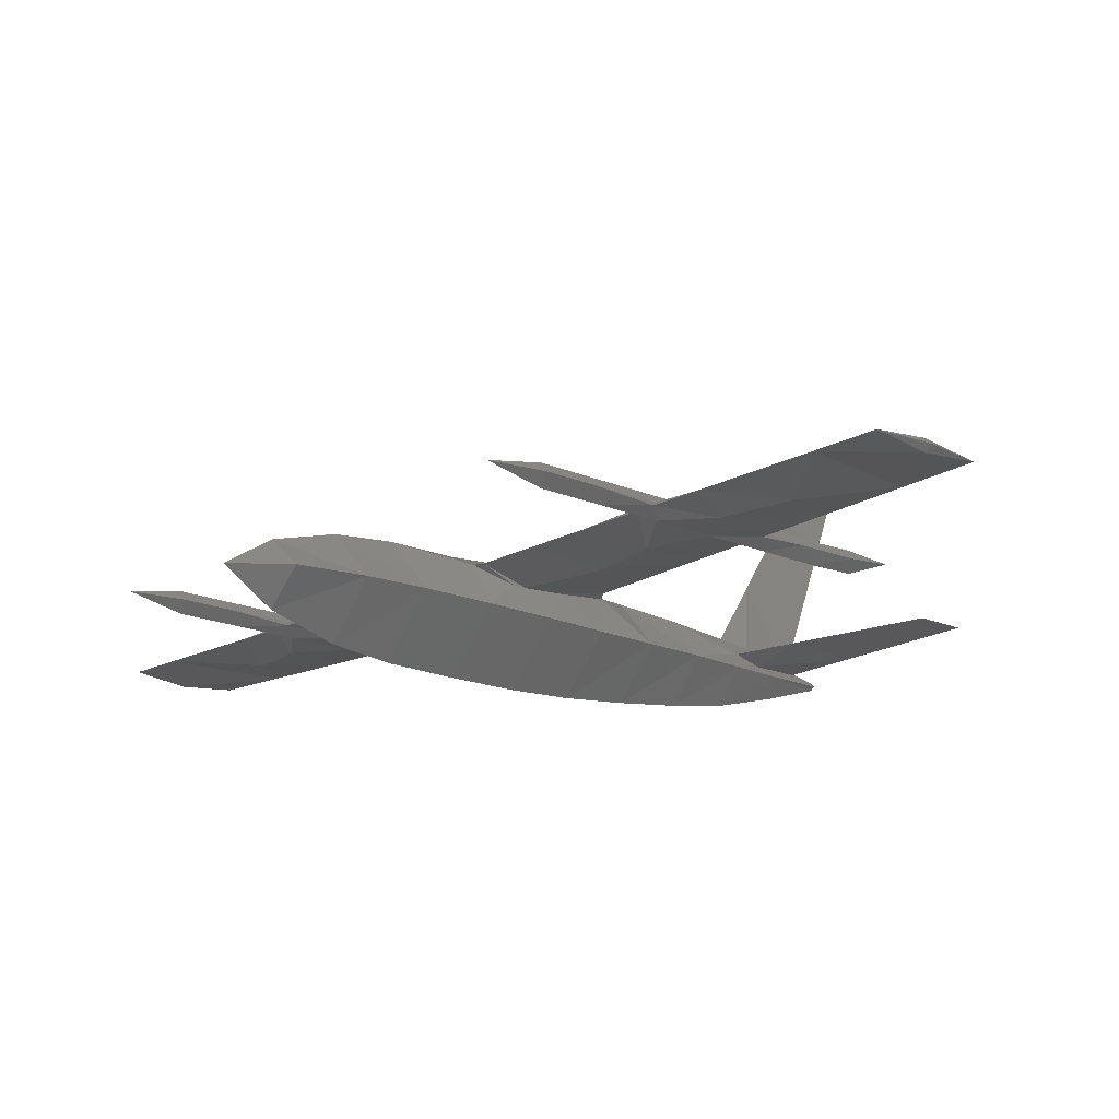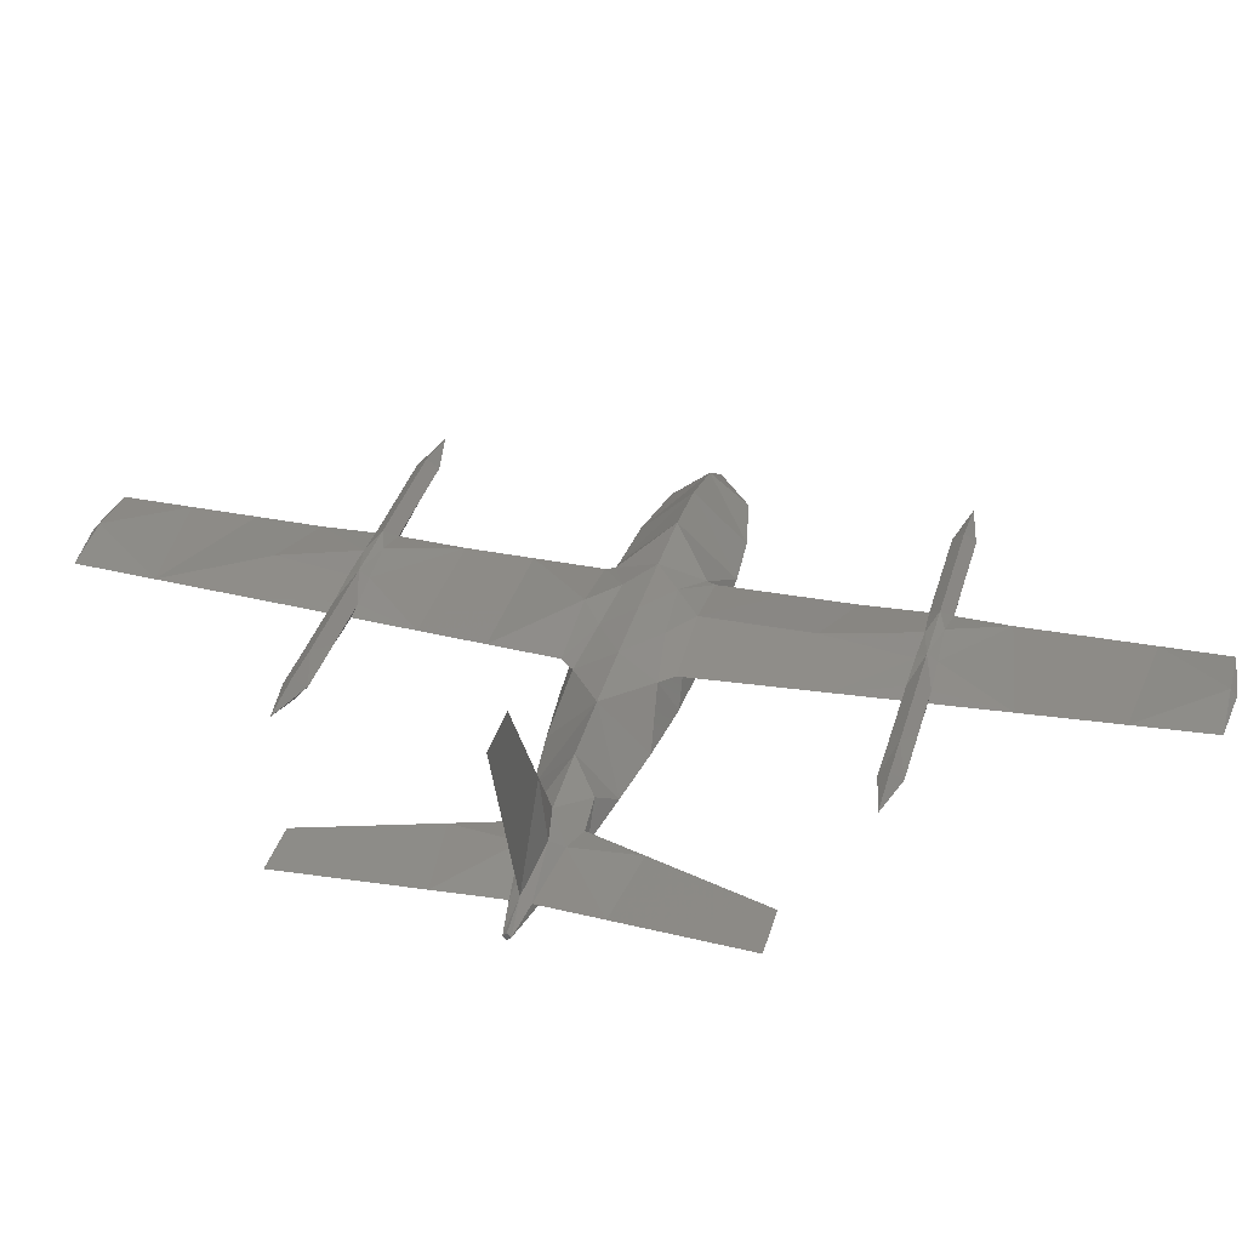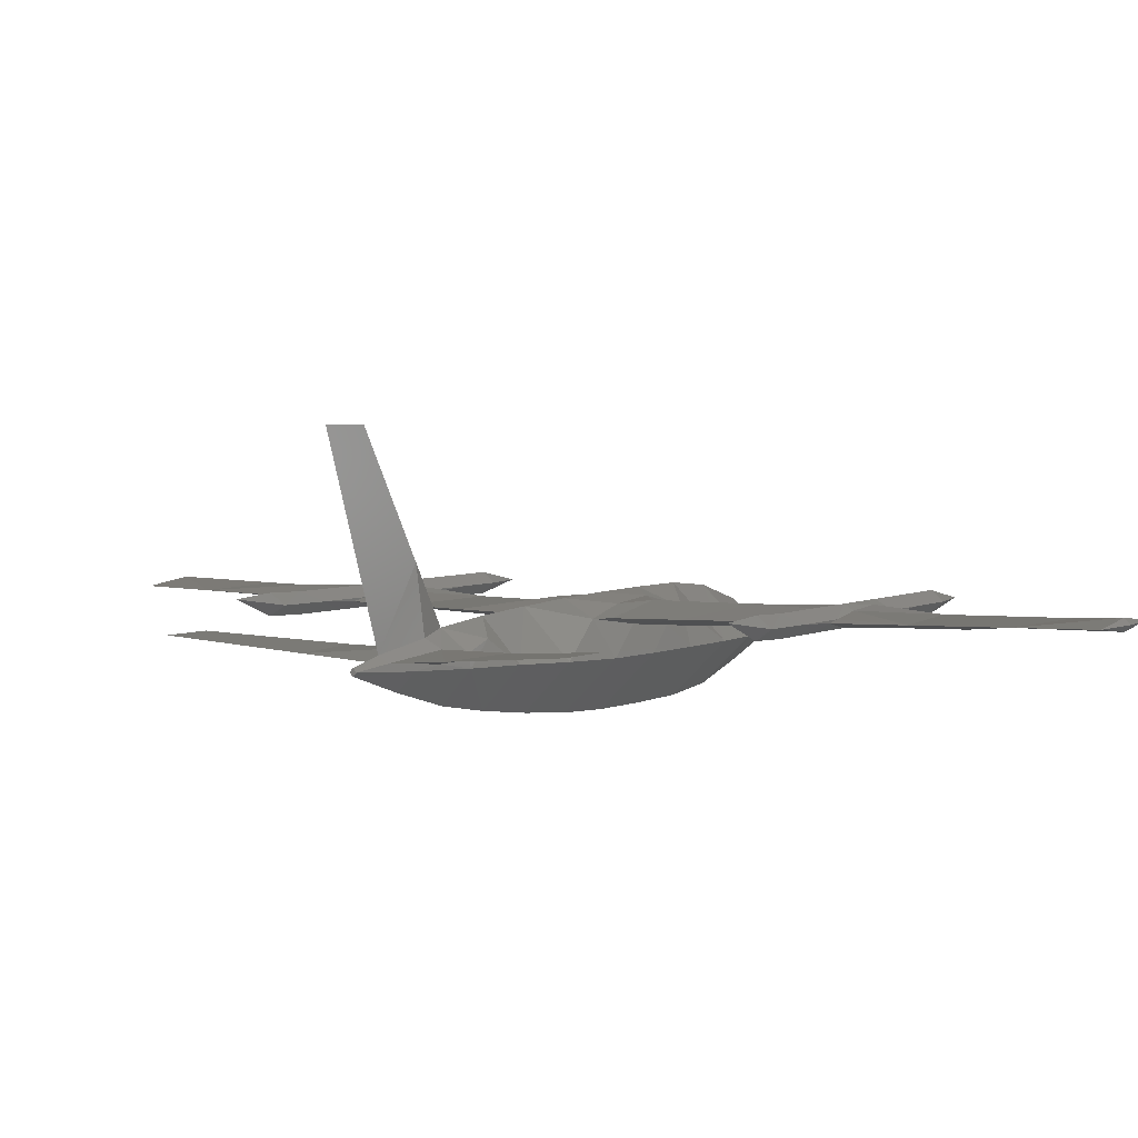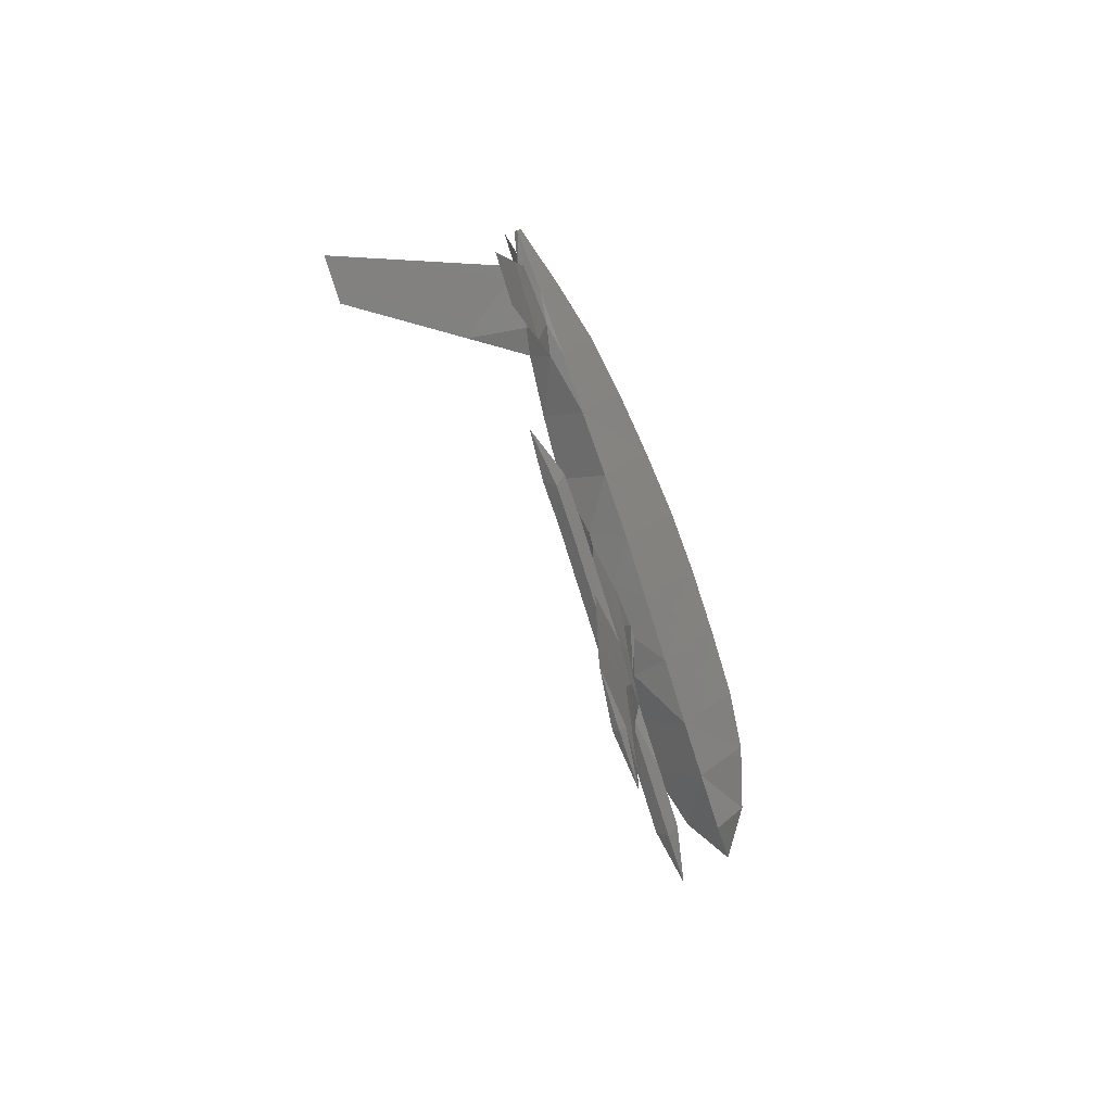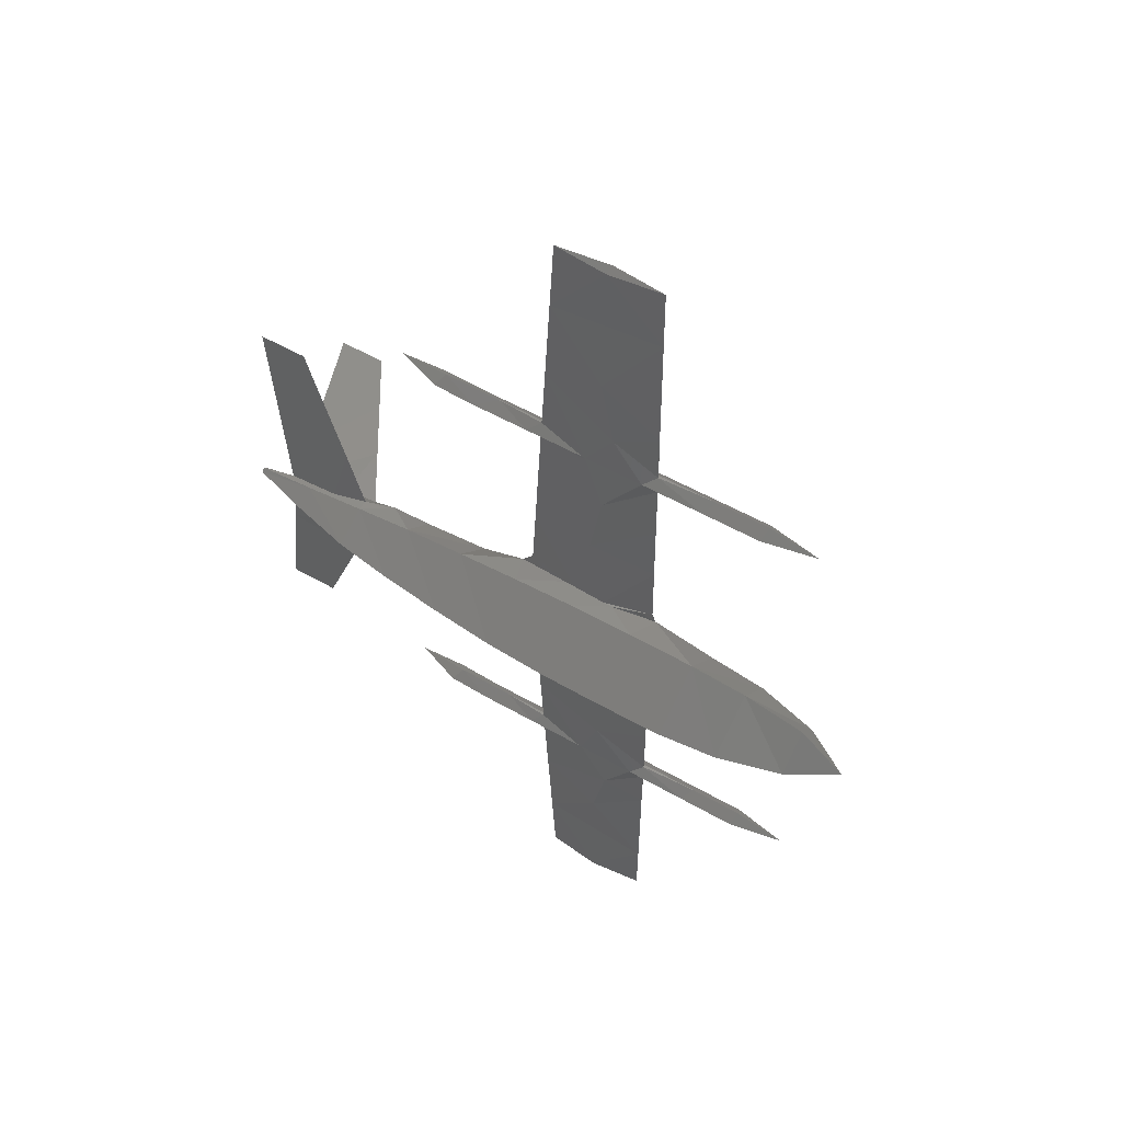
<metadata>
{"format":"stl","ext":"stl","renderer":"f3d","projection":"perspective","resolution":1024,"background":"white","views":[{"elev":-16.8,"azim":-42.2,"up":"+Z"},{"elev":34.3,"azim":104.7,"up":"+Z"},{"elev":3.7,"azim":120.8,"up":"+Z"},{"elev":-79.5,"azim":107.4,"up":"+Y"},{"elev":52.3,"azim":-148.0,"up":"+Y"}]}
</metadata>
<code>
# stl→obj: 213 verts, 421 faces
v 0.4731 0.06483 0.03955
v 0.4597 0.07 0.03817
v 0.5355 0.07 0.05122
v 0.5526 0.05144 0.0509
v 0.4052 0.07 0.03337
v 0.392 0.06982 0.03323
v 0.3355 0.07 0.05122
v 0.3835 0.0339 0.06911
v 0.4306 0.07 0.06751
v 0.4694 0.04015 0.06431
v 0.3294 0.05811 0.05102
v 0.531 0.1636 0.05285
v 0.4325 0.1782 0.03841
v 0.4462 0.35 0.045
v 0.416 0.2746 0.04016
v 0.3582 0.35 0.045
v 0.5268 0.2514 0.05439
v 0.3427 0.5229 0.05913
v 0.4245 0.5029 0.04771
v 0.3413 0.4366 0.05762
v 0.3369 0.1609 0.05281
v 0.3383 0.2488 0.05434
v 0.3397 0.3356 0.05586
v 0.5214 0.3646 0.05636
v 0.45 0.354 0.04553
v 0.5167 0.4644 0.05811
v 0.45 0.3469 0.04532
v 0.5228 0.3356 0.05586
v 0.4024 0.4109 0.04381
v 0.5106 0.5928 0.06035
v 0.344 0.6093 0.06063
v 0.4244 0.7 0.0537
v 0.5055 0.7 0.06222
v 0.3401 0.3646 0.05636
v 0.3455 0.7 0.06222
v 0.431 0.2166 0.0681
v 0.3416 0.335 0.06
v 0.3995 0.3391 0.0703
v 0.45 0.3366 0.06674
v 0.4988 0.335 0.06
v 0.3417 0.365 0.06
v 0.3875 0.3609 0.07033
v 0.45 0.3633 0.06687
v 0.4244 0.7 0.07074
v 0.5002 0.365 0.06
v 0.4244 0.7084 0.06237
v 0.4693 -0.06525 0.03907
v 0.5355 -0.07 0.05122
v 0.4597 -0.07 0.03817
v 0.5526 -0.05144 0.0509
v 0.4052 -0.07 0.03337
v 0.3851 -0.06978 0.03341
v 0.3355 -0.07 0.05122
v 0.3294 -0.05811 0.05101
v 0.4306 -0.07 0.06752
v 0.39 -0.03357 0.06921
v 0.473 -0.04068 0.06388
v 0.531 -0.1636 0.05285
v 0.4324 -0.1782 0.03841
v 0.4462 -0.35 0.045
v 0.3582 -0.35 0.045
v 0.416 -0.2746 0.04016
v 0.45 -0.3469 0.04532
v 0.5268 -0.2514 0.05439
v 0.3427 -0.5229 0.05913
v 0.3413 -0.4366 0.05762
v 0.4245 -0.5029 0.04771
v 0.3369 -0.1609 0.05281
v 0.3383 -0.2488 0.05434
v 0.3397 -0.3356 0.05586
v 0.5214 -0.3646 0.05636
v 0.5167 -0.4644 0.05811
v 0.45 -0.354 0.04553
v 0.5228 -0.3356 0.05586
v 0.4024 -0.4109 0.04381
v 0.5106 -0.5928 0.06035
v 0.344 -0.6093 0.06063
v 0.4244 -0.7 0.0537
v 0.5055 -0.7 0.06222
v 0.3401 -0.3646 0.05636
v 0.3455 -0.7 0.06222
v 0.3416 -0.335 0.06
v 0.3884 -0.3391 0.07027
v 0.45 -0.3366 0.06674
v 0.4988 -0.335 0.06
v 0.3417 -0.365 0.06
v 0.3989 -0.3608 0.07039
v 0.435 -0.4646 0.06885
v 0.4244 -0.7 0.07074
v 0.45 -0.3633 0.06687
v 0.5002 -0.365 0.06
v 0.4244 -0.7084 0.06237
v 0.9482 0.0129 0.02613
v 0.866 0.02904 0.01945
v 0.9624 0.09873 0.03364
v 0.8829 0.192 0.0418
v 0.9766 0.1849 0.04118
v 0.9183 0.2739 0.04896
v 0.9913 0.2739 0.04896
v 0.8152 0.03517 0.02808
v 0.8486 0.1124 0.03484
v 0.8568 0.02534 0.03555
v 0.9482 -0.0129 0.02613
v 0.9624 -0.09873 0.03364
v 0.8607 -0.02993 0.01939
v 0.9766 -0.1849 0.04118
v 0.8829 -0.192 0.0418
v 0.9913 -0.2739 0.04896
v 0.9183 -0.2739 0.04896
v 0.8152 -0.03517 0.02808
v 0.8486 -0.1124 0.03484
v 0.86 -0.02481 0.03545
v 0.8672 0.008236 0.04893
v 0.8722 2.005e-17 0.1372
v 0.9499 3.887e-11 0.03516
v 0.9242 1.181e-17 0.2179
v 0.9827 5.951e-18 0.1222
v 1.016 1.141e-17 0.2114
v 0.9764 1.677e-17 0.2989
v 1.049 1.677e-17 0.2989
v 0.8209 1.991e-18 0.05751
v 0.8622 -0.008339 0.04978
v 0.06584 0.052 1.951e-21
v 0.1568 0.07022 6.401e-20
v 0.06914 9.161e-18 -0.04326
v 0.2418 0.07645 -6.874e-20
v 0.3419 0.07767 -1.084e-19
v 0.2461 1.164e-20 -0.07699
v 0.4401 0.07703 -7.298e-20
v 0.3457 -5.733e-19 -0.07808
v 0.1611 -8.375e-20 -0.06851
v 0 -1.266e-65 0
v 0.4441 1.343e-17 -0.07706
v 0.5318 0.07275 0.0002888
v 0.6324 -1.386e-18 -0.06304
v 0.5357 -4.349e-20 -0.0725
v 0.6284 0.06291 0.003287
v 0.729 -2.445e-18 -0.05094
v 0.7249 0.05057 0.007542
v 0.9111 7.003e-19 -0.01192
v 0.8178 7.149e-18 -0.03637
v 0.909 0.02185 0.01406
v 1 0.005 0.02
v 1 0 0.015
v 0.814 0.03793 0.01012
v 0.1568 -0.07022 -5.461e-19
v 0.3419 -0.07767 -4.613e-19
v 0.4401 -0.07703 -2.669e-19
v 0.2418 -0.07645 -3.377e-19
v 0.06584 -0.052 -8.24e-19
v 0.5318 -0.07275 0.0002888
v 0.6284 -0.06291 0.003287
v 0.7249 -0.05057 0.007542
v 0.909 -0.02185 0.01406
v 1 -0.005 0.02
v 0.814 -0.03793 0.01012
v 0.06824 -1.193e-18 0.04295
v 0.1608 -4.457e-19 0.06844
v 0.248 -2.417e-19 0.07675
v 0.3462 1.145e-19 0.07711
v 0.4436 3.579e-19 0.0761
v 0.5367 3.245e-19 0.07394
v 0.7291 -4.102e-19 0.06519
v 0.6331 1.615e-19 0.07016
v 1 0 0.025
v 0.7715 0.03453 0.04203
v 1 0 0.02
v 0.1 0.35 0.06
v 0.1746 0.3652 0.06
v 0.1798 0.35 0.04485
v 0.2533 0.365 0.06
v 0.2659 0.35 0.045
v 0.45 0.35 0.045
v 0.1745 0.3348 0.06
v 0.2532 0.335 0.06
v 0.1796 0.35 0.07515
v 0.264 0.35 0.075
v 0.357 0.35 0.075
v 0.45 0.35 0.075
v 0.5394 0.35 0.045
v 0.5905 0.365 0.06
v 0.6257 0.35 0.045
v 0.6781 0.3651 0.06099
v 0.6897 0.35 0.04718
v 0.76 0.35 0.0732
v 0.5895 0.335 0.06
v 0.6776 0.3349 0.06095
v 0.5393 0.35 0.075
v 0.6251 0.35 0.075
v 0.688 0.35 0.07733
v 0.1 -0.35 0.06
v 0.1745 -0.3348 0.06
v 0.1798 -0.35 0.04485
v 0.2532 -0.335 0.06
v 0.2659 -0.35 0.045
v 0.45 -0.35 0.045
v 0.1746 -0.3652 0.06
v 0.2533 -0.365 0.06
v 0.1796 -0.35 0.07515
v 0.264 -0.35 0.075
v 0.357 -0.35 0.075
v 0.45 -0.35 0.075
v 0.5394 -0.35 0.045
v 0.5895 -0.335 0.06
v 0.6257 -0.35 0.045
v 0.6776 -0.3349 0.06095
v 0.6897 -0.35 0.04718
v 0.76 -0.35 0.0732
v 0.5905 -0.365 0.06
v 0.6781 -0.3651 0.06099
v 0.5393 -0.35 0.075
v 0.6251 -0.35 0.075
v 0.688 -0.35 0.07733
f 1 2 3
f 3 4 1
f 1 5 2
f 6 7 5
f 1 6 5
f 7 8 9
f 9 8 10
f 10 4 3
f 3 9 10
f 8 7 11
f 3 2 12
f 2 13 12
f 14 15 16
f 13 15 17
f 18 19 20
f 5 7 21
f 2 5 13
f 21 22 13
f 15 22 23
f 21 13 5
f 24 25 26
f 15 23 16
f 17 27 28
f 25 14 29
f 29 14 16
f 19 26 29
f 30 26 19
f 25 29 26
f 19 31 30
f 27 15 14
f 32 33 30
f 34 20 29
f 29 16 34
f 20 19 29
f 31 35 32
f 18 31 19
f 17 12 13
f 27 17 15
f 31 32 30
f 22 15 13
f 9 21 7
f 21 36 22
f 23 22 37
f 37 22 38
f 39 38 36
f 9 3 12
f 21 9 36
f 40 39 17
f 28 40 17
f 36 9 12
f 38 22 36
f 41 20 34
f 42 20 41
f 42 43 20
f 30 31 18
f 26 18 20
f 44 35 31
f 45 26 43
f 24 26 45
f 44 30 33
f 36 17 39
f 43 26 20
f 36 12 17
f 18 26 30
f 31 30 44
f 35 46 32
f 33 32 46
f 33 46 44
f 35 44 46
f 47 48 49
f 48 47 50
f 47 49 51
f 52 51 53
f 53 54 52
f 47 51 52
f 53 55 56
f 55 57 56
f 57 48 50
f 48 57 55
f 56 54 53
f 48 58 49
f 49 58 59
f 60 61 62
f 63 62 64
f 65 66 67
f 51 68 53
f 49 59 51
f 68 59 69
f 62 70 69
f 68 51 59
f 71 72 73
f 62 61 70
f 64 74 63
f 73 75 60
f 75 61 60
f 73 72 75
f 76 67 72
f 67 75 72
f 67 76 77
f 63 60 62
f 78 76 79
f 80 75 66
f 75 80 61
f 66 75 67
f 77 78 81
f 65 67 77
f 64 59 58
f 59 64 62
f 77 76 78
f 69 59 62
f 55 53 68
f 64 68 69
f 70 82 69
f 82 83 69
f 83 84 69
f 55 58 48
f 55 68 58
f 84 85 64
f 74 64 85
f 58 68 64
f 69 84 64
f 86 80 66
f 87 86 66
f 66 88 87
f 76 65 77
f 65 76 88
f 89 77 81
f 90 88 91
f 71 91 72
f 89 79 76
f 65 88 66
f 87 88 90
f 91 88 72
f 76 72 88
f 77 89 76
f 81 78 92
f 79 92 78
f 79 89 92
f 81 92 89
f 93 94 95
f 95 96 97
f 97 98 99
f 94 100 101
f 96 95 101
f 98 97 96
f 101 95 94
f 102 101 100
f 101 95 96
f 96 97 98
f 102 93 95
f 102 95 101
f 97 96 95
f 99 98 97
f 103 104 105
f 104 106 107
f 106 108 109
f 110 105 111
f 107 111 104
f 106 109 107
f 111 105 104
f 112 110 111
f 106 104 107
f 108 106 109
f 112 104 103
f 112 111 104
f 111 107 104
f 107 109 106
f 113 114 115
f 114 116 117
f 118 119 120
f 121 114 113
f 118 117 116
f 118 116 119
f 117 115 114
f 117 114 115
f 122 115 114
f 114 117 116
f 118 116 117
f 120 119 118
f 116 118 119
f 114 121 122
f 123 124 125
f 126 127 128
f 127 129 130
f 124 126 131
f 124 131 125
f 125 132 123
f 128 131 126
f 127 130 128
f 133 130 129
f 129 134 133
f 135 136 137
f 138 135 139
f 140 141 142
f 142 143 144
f 141 138 145
f 134 137 136
f 137 139 135
f 139 145 138
f 144 140 142
f 145 142 141
f 136 133 134
f 131 146 125
f 128 130 147
f 130 133 148
f 128 149 131
f 150 125 146
f 150 132 125
f 146 131 149
f 128 147 149
f 148 147 130
f 133 151 148
f 136 135 152
f 135 138 153
f 141 140 154
f 155 154 144
f 138 141 156
f 136 152 151
f 135 153 152
f 156 153 138
f 140 144 154
f 154 156 141
f 136 151 133
f 157 132 150
f 158 146 149
f 157 150 146
f 147 148 52
f 47 148 151
f 148 47 52
f 149 147 54
f 54 147 52
f 146 158 157
f 54 159 149
f 158 149 159
f 54 160 159
f 160 56 161
f 56 160 54
f 161 56 57
f 161 57 162
f 50 47 151
f 163 164 153
f 156 110 153
f 110 156 105
f 163 153 110
f 154 155 103
f 154 103 105
f 165 115 155
f 154 105 156
f 103 155 115
f 152 164 50
f 152 153 164
f 164 162 50
f 50 162 57
f 112 103 122
f 110 112 121
f 115 122 103
f 121 163 110
f 122 121 112
f 152 50 151
f 123 132 157
f 159 126 158
f 158 124 157
f 160 161 8
f 11 160 8
f 10 8 161
f 159 160 11
f 123 157 124
f 159 11 126
f 124 158 126
f 11 127 126
f 6 1 129
f 6 129 127
f 129 1 134
f 134 1 4
f 6 127 11
f 10 161 162
f 4 162 164
f 166 121 100
f 139 164 163
f 102 113 93
f 143 115 165
f 93 115 143
f 121 113 102
f 166 145 139
f 137 164 139
f 139 163 166
f 137 4 164
f 4 137 134
f 113 115 93
f 100 121 102
f 94 142 145
f 100 94 145
f 93 143 142
f 166 100 145
f 142 94 93
f 121 166 163
f 162 4 10
f 143 167 144
f 144 167 155
f 155 167 165
f 165 167 143
f 168 169 170
f 169 171 170
f 171 172 170
f 172 171 34
f 172 34 16
f 171 41 34
f 25 173 14
f 174 168 170
f 175 170 172
f 170 175 174
f 175 172 23
f 175 23 37
f 172 16 23
f 14 173 27
f 174 175 176
f 175 37 177
f 174 176 168
f 176 175 177
f 37 178 177
f 178 38 179
f 178 37 38
f 179 38 39
f 168 176 169
f 176 177 171
f 171 169 176
f 41 171 177
f 177 178 41
f 178 179 42
f 42 179 43
f 42 41 178
f 25 24 173
f 173 24 180
f 45 181 24
f 182 181 183
f 184 183 185
f 182 180 181
f 184 182 183
f 181 180 24
f 180 28 173
f 40 28 186
f 28 27 173
f 180 182 186
f 182 184 187
f 182 187 186
f 187 184 185
f 180 186 28
f 40 179 39
f 179 40 188
f 40 186 188
f 186 187 189
f 187 190 189
f 190 187 185
f 186 189 188
f 179 188 45
f 45 43 179
f 188 181 45
f 189 190 183
f 189 183 181
f 183 190 185
f 189 181 188
f 191 192 193
f 192 194 193
f 194 195 193
f 195 194 70
f 195 70 61
f 194 82 70
f 63 196 60
f 197 191 193
f 198 193 195
f 193 198 197
f 198 195 80
f 198 80 86
f 195 61 80
f 60 196 73
f 197 198 199
f 198 86 200
f 197 199 191
f 199 198 200
f 86 201 200
f 201 87 202
f 201 86 87
f 202 87 90
f 191 199 192
f 199 200 194
f 194 192 199
f 82 194 200
f 200 201 82
f 201 202 83
f 83 202 84
f 83 82 201
f 63 74 196
f 196 74 203
f 85 204 74
f 205 204 206
f 207 206 208
f 205 203 204
f 207 205 206
f 204 203 74
f 196 71 73
f 91 71 209
f 196 203 71
f 203 205 209
f 205 207 210
f 205 210 209
f 210 207 208
f 203 209 71
f 91 202 90
f 202 91 211
f 91 209 211
f 209 210 212
f 210 213 212
f 213 210 208
f 209 212 211
f 202 211 85
f 85 84 202
f 211 204 85
f 212 213 206
f 212 206 204
f 206 213 208
f 212 204 211

</code>
